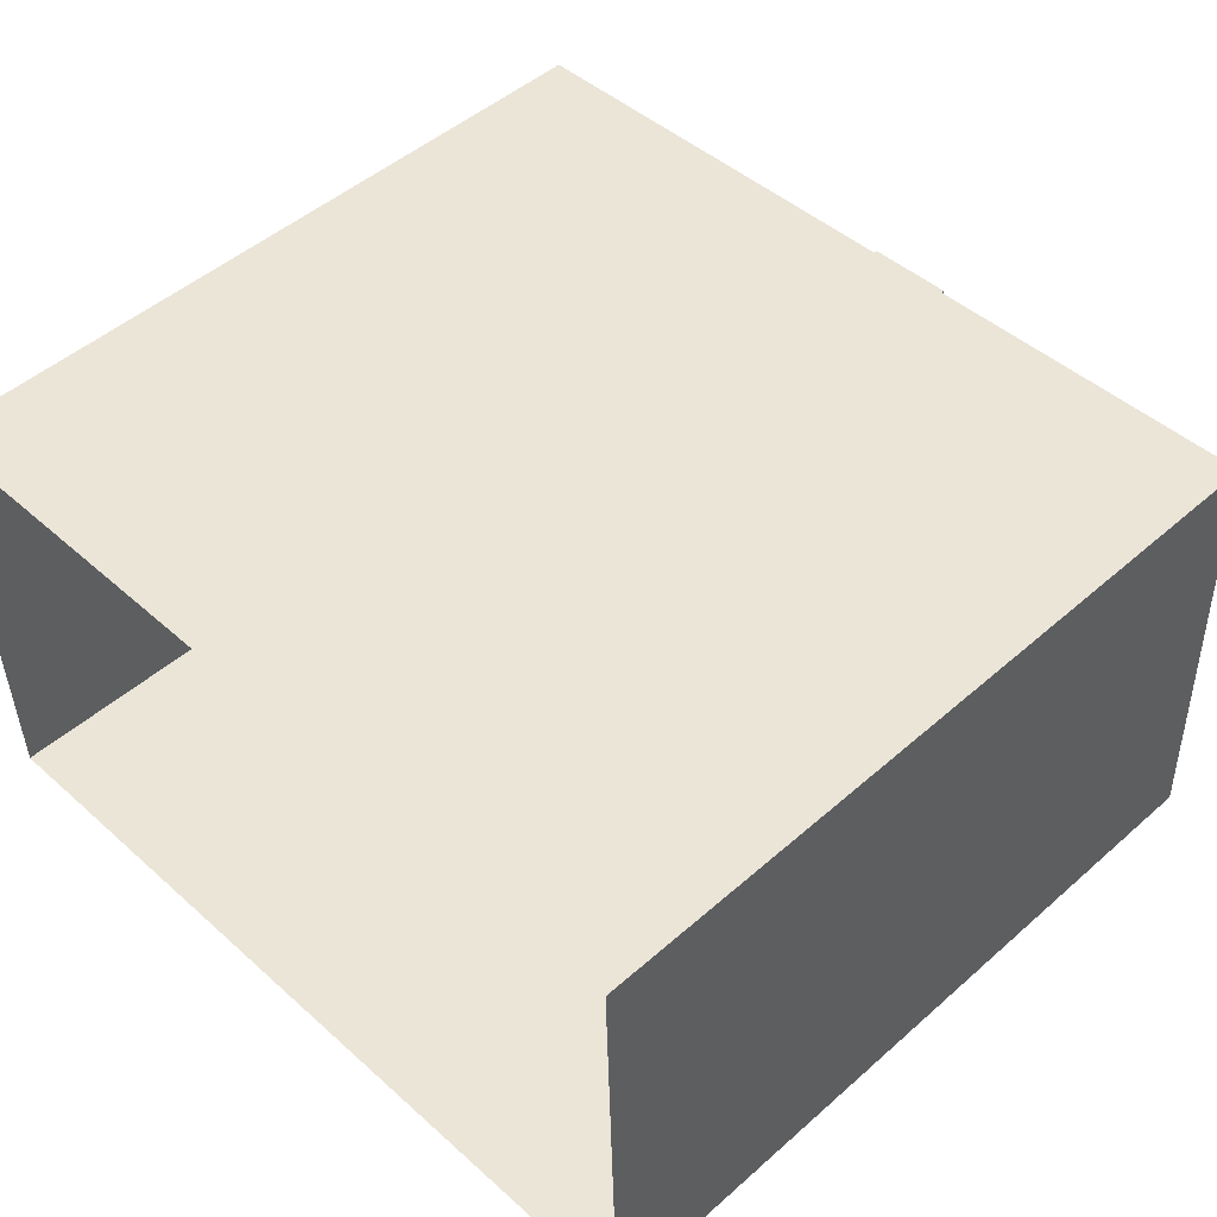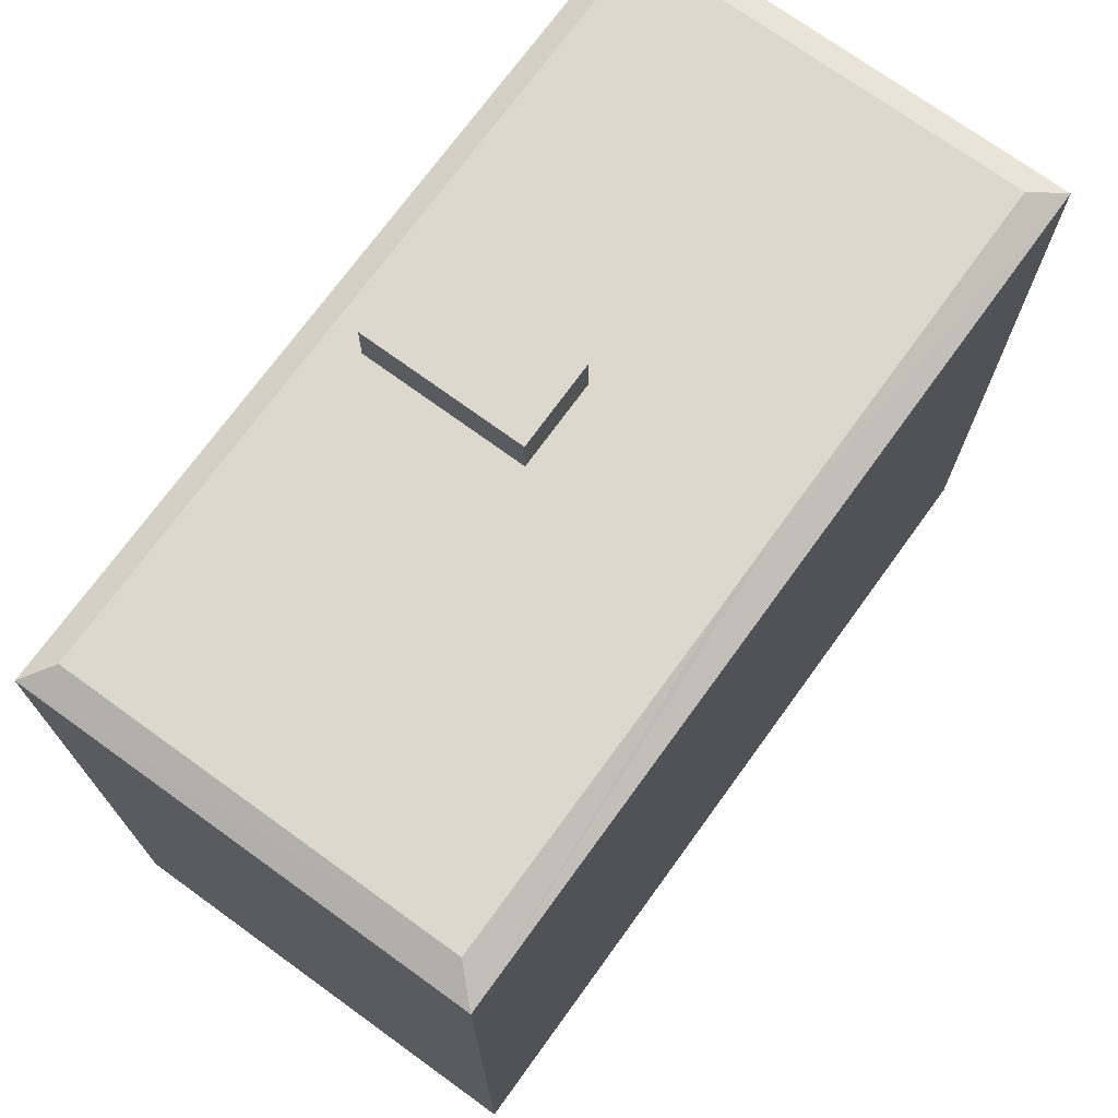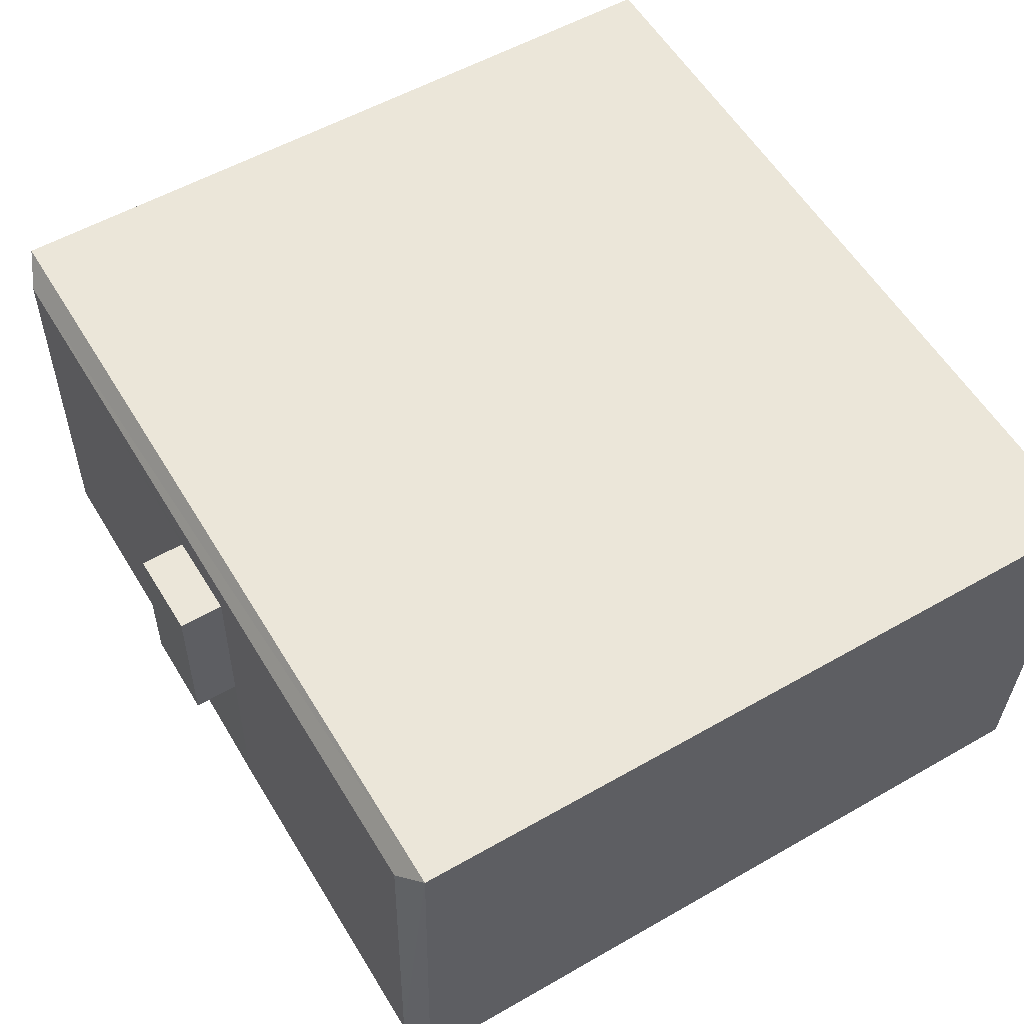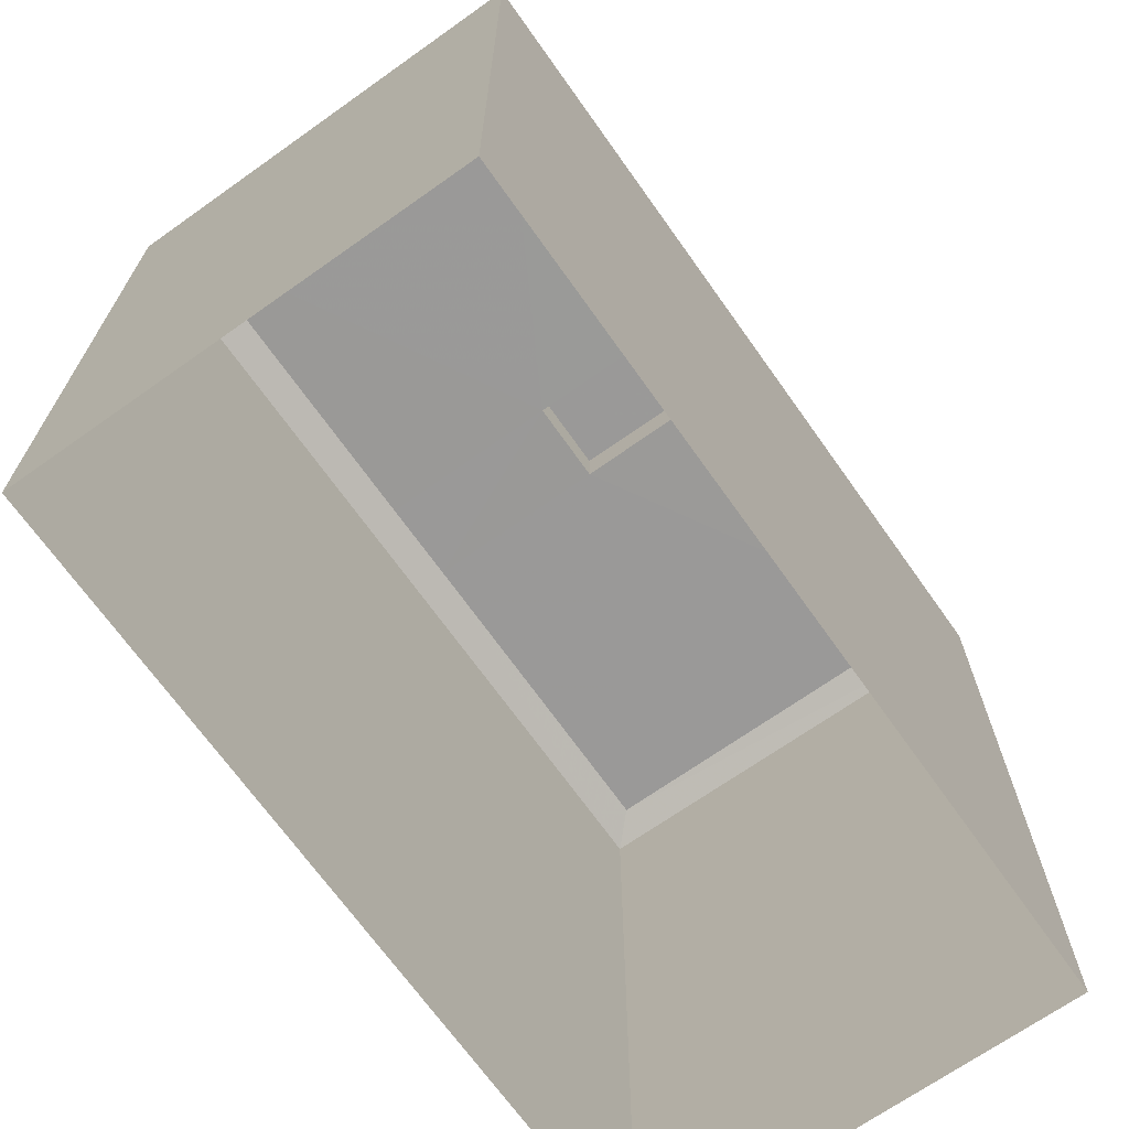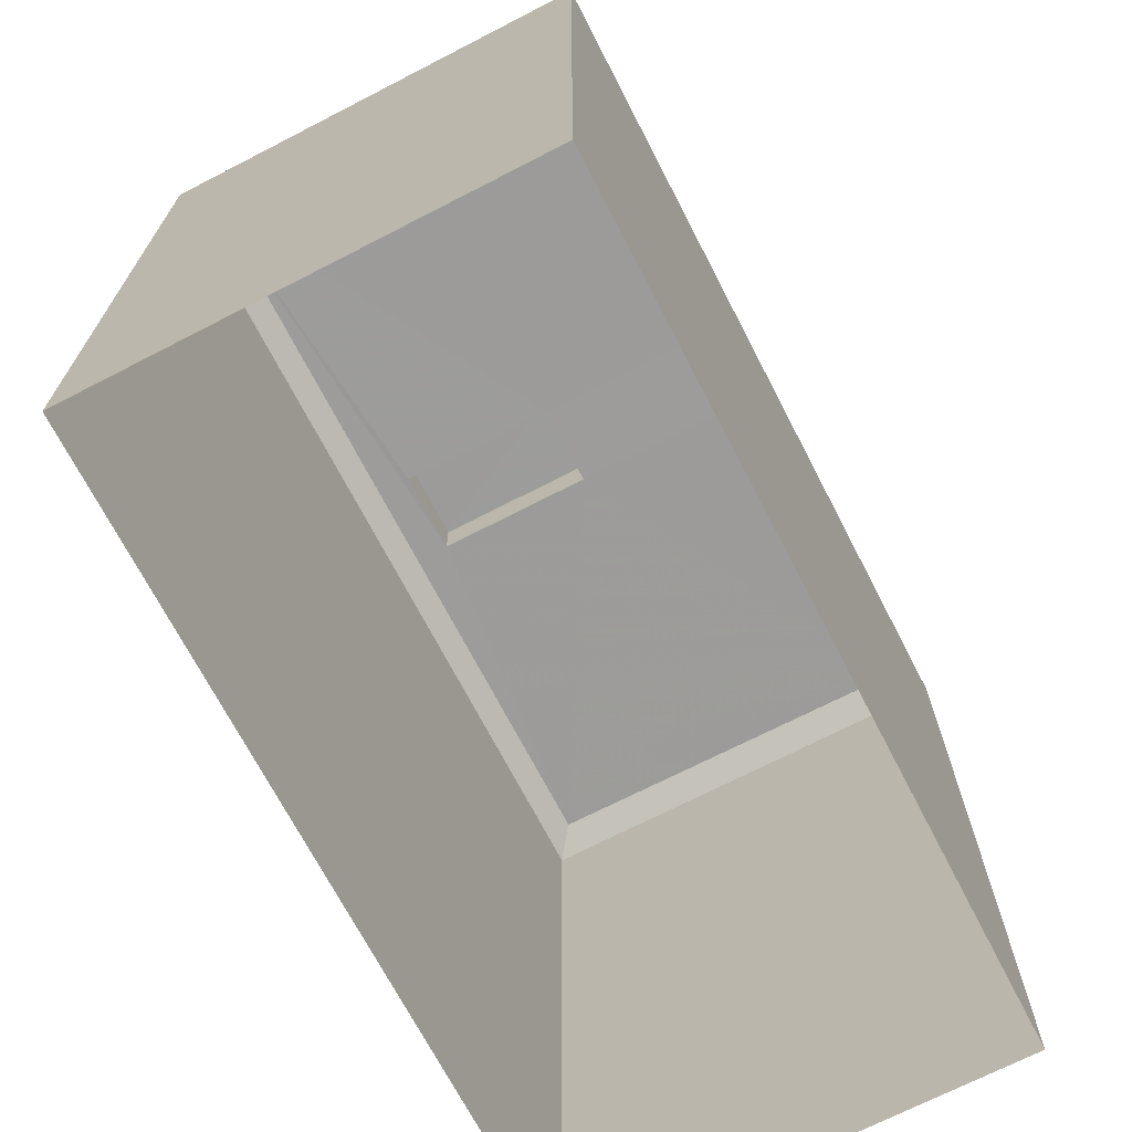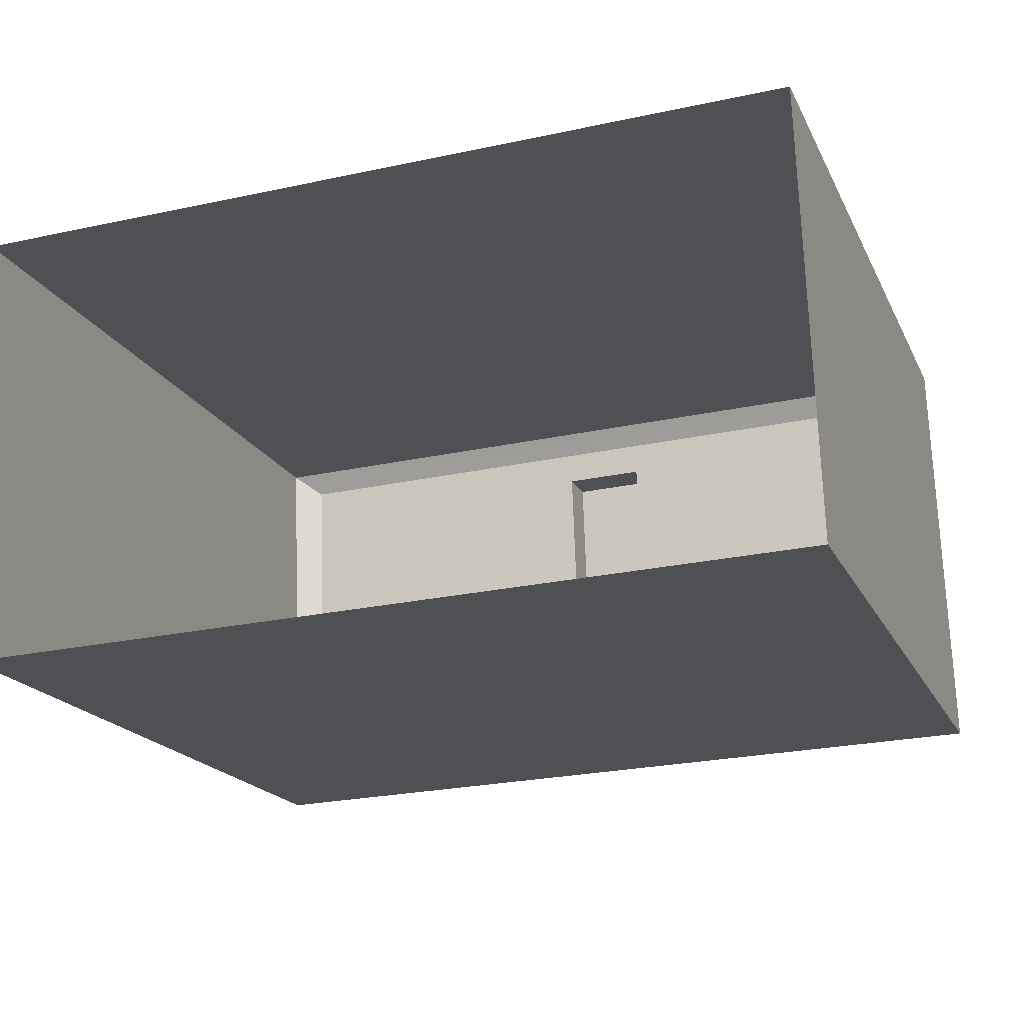
<metadata>
{"format":"obj","ext":"obj","renderer":"f3d","projection":"perspective","resolution":1024,"background":"white","views":[{"elev":48.6,"azim":-134.4,"up":"+Y"},{"elev":72.5,"azim":-56.1,"up":"+Z"},{"elev":55.2,"azim":58.9,"up":"+Y"},{"elev":-69.1,"azim":123.3,"up":"+Z"},{"elev":-69.9,"azim":-64.7,"up":"+Z"},{"elev":-18.7,"azim":-160.7,"up":"+Y"}]}
</metadata>
<code>
v -3.729e+05 -1.046e+05 26.23
v -3.729e+05 -1.046e+05 26.23
v -3.729e+05 -1.046e+05 26.23
v -3.729e+05 -1.046e+05 26.23
v -3.729e+05 -1.046e+05 48.21
v -3.729e+05 -1.046e+05 48.21
v -3.729e+05 -1.046e+05 48.21
v -3.729e+05 -1.046e+05 48.21
v -3.729e+05 -1.046e+05 46.6
v -3.729e+05 -1.046e+05 46.6
v -3.729e+05 -1.046e+05 47.02
v -3.729e+05 -1.046e+05 47.02
v -3.729e+05 -1.046e+05 47.02
v -3.729e+05 -1.046e+05 47.02
v -3.729e+05 -1.046e+05 47.02
v -3.729e+05 -1.046e+05 47.02
v -3.729e+05 -1.046e+05 47.02
v -3.729e+05 -1.046e+05 47.02
v -3.729e+05 -1.046e+05 47.02
v -3.729e+05 -1.046e+05 47.02
v -3.729e+05 -1.046e+05 46.6
v -3.729e+05 -1.046e+05 46.6
f 1 2 3
f 4 1 3
f 5 6 7
f 8 5 7
f 9 10 11
f 12 9 11
f 13 14 11
f 15 12 11
f 13 16 14
f 12 17 18
f 17 16 19
f 17 19 18
f 11 14 20
f 15 11 20
f 15 17 12
f 17 14 16
f 18 9 12
f 18 21 9
f 10 22 13
f 11 10 13
f 18 19 21
f 19 22 21
f 16 13 22
f 19 16 22
f 22 2 1
f 22 10 2
f 21 4 3
f 9 21 3
f 15 7 6
f 17 15 6
f 22 1 4
f 21 22 4
f 17 6 5
f 14 17 5
f 20 5 8
f 20 14 5
f 10 3 2
f 10 9 3
f 15 8 7
f 15 20 8

</code>
